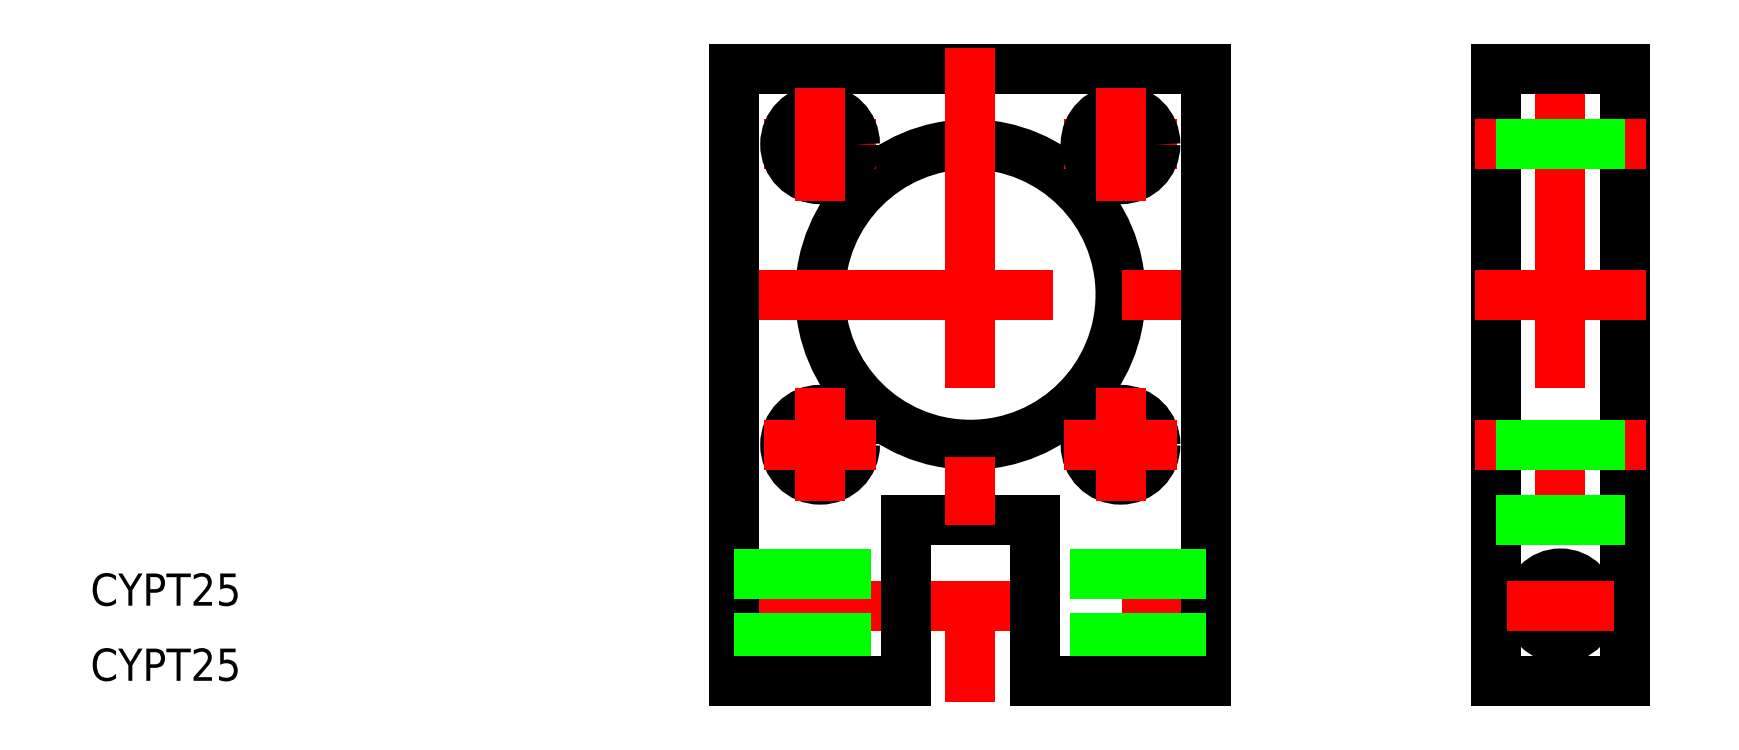
<metadata>
{"format":"dxf","ext":"dxf","renderer":"ezdxf+matplotlib","layout":"modelspace","background":"white","min_lineweight":24,"dpi":150}
</metadata>
<code>
0
SECTION
2
ENTITIES
0
LINE
8
0
10
-6
20
-21
30
0
11
6
21
-21
31
0
0
CIRCLE
8
0
10
0
20
0
30
0
40
14
0
LINE
8
CENTER
10
-24
20
-29
30
0
11
24
21
-29
31
0
0
LINE
8
0
10
-22
20
21
30
0
11
22
21
21
31
0
0
LINE
8
CENTER
10
-24
20
0
30
0
11
24
21
0
31
0
0
LINE
8
0
10
-22
20
21
30
0
11
-22
21
-36
31
0
0
CIRCLE
8
0
10
-14
20
-14
30
0
40
3.25
0
LINE
8
CENTER
10
-14
20
-19.25
30
0
11
-14
21
-8.75
31
0
0
LINE
8
0
10
-6
20
-21
30
0
11
-6
21
-36
31
0
0
LINE
8
0
10
-22
20
-32
30
0
11
-6
21
-32
31
0
0
LINE
8
0
10
-22
20
-36
30
0
11
-6
21
-36
31
0
0
LINE
8
CENTER
10
-19.25
20
-14
30
0
11
-8.75
21
-14
31
0
0
LINE
8
0
10
-22
20
-26
30
0
11
-6
21
-26
31
0
0
LINE
8
CENTER
10
-19.25
20
14
30
0
11
-8.75
21
14
31
0
0
CIRCLE
8
0
10
-14
20
14
30
0
40
3.25
0
LINE
8
CENTER
10
-14
20
19.25
30
0
11
-14
21
8.75
31
0
0
LINE
8
0
10
61
20
21
30
0
11
61
21
-36
31
0
0
LINE
8
0
10
49
20
21
30
0
11
49
21
-36
31
0
0
LINE
8
0
10
22
20
21
30
0
11
22
21
-36
31
0
0
LINE
8
CENTER
10
0
20
23
30
0
11
0
21
-38
31
0
0
CIRCLE
8
0
10
14
20
-14
30
0
40
3.25
0
LINE
8
CENTER
10
14
20
-19.25
30
0
11
14
21
-8.75
31
0
0
LINE
8
0
10
22
20
-26
30
0
11
6
21
-26
31
0
0
LINE
8
0
10
22
20
-32
30
0
11
6
21
-32
31
0
0
LINE
8
0
10
22
20
-36
30
0
11
6
21
-36
31
0
0
LINE
8
0
10
6
20
-21
30
0
11
6
21
-36
31
0
0
LINE
8
CENTER
10
19.25
20
-14
30
0
11
8.75
21
-14
31
0
0
LINE
8
CENTER
10
19.25
20
14
30
0
11
8.75
21
14
31
0
0
CIRCLE
8
0
10
14
20
14
30
0
40
3.25
0
LINE
8
CENTER
10
14
20
19.25
30
0
11
14
21
8.75
31
0
0
LINE
8
CENTER
10
55
20
23
30
0
11
55
21
-38
31
0
0
CIRCLE
8
0
10
55
20
-29
30
0
40
3
0
LINE
8
CENTER
10
50
20
-29
30
0
11
60
21
-29
31
0
0
LINE
8
0
10
49
20
-36
30
0
11
61
21
-36
31
0
0
LINE
8
0
10
49
20
-21
30
0
11
61
21
-21
31
0
0
LINE
8
CENTER
10
47
20
-14
30
0
11
63
21
-14
31
0
0
LINE
8
CENTER
10
47
20
0
30
0
11
63
21
0
31
0
0
LINE
8
CENTER
10
47
20
14
30
0
11
63
21
14
31
0
0
LINE
8
0
10
49
20
21
30
0
11
61
21
21
31
0
0
TEXT
8
0
10
-82
20
-29
30
0
40
3
1
CYPT25
0
TEXT
8
0
10
-82
20
-36
30
0
40
3
1
CYPT25
0
LINE
8
0
10
49
20
14
30
0
11
61
21
14
31
0
0
LINE
8
0
10
49
20
-14
30
0
11
61
21
-14
31
0
0
ENDSEC
0
EOF

</code>
